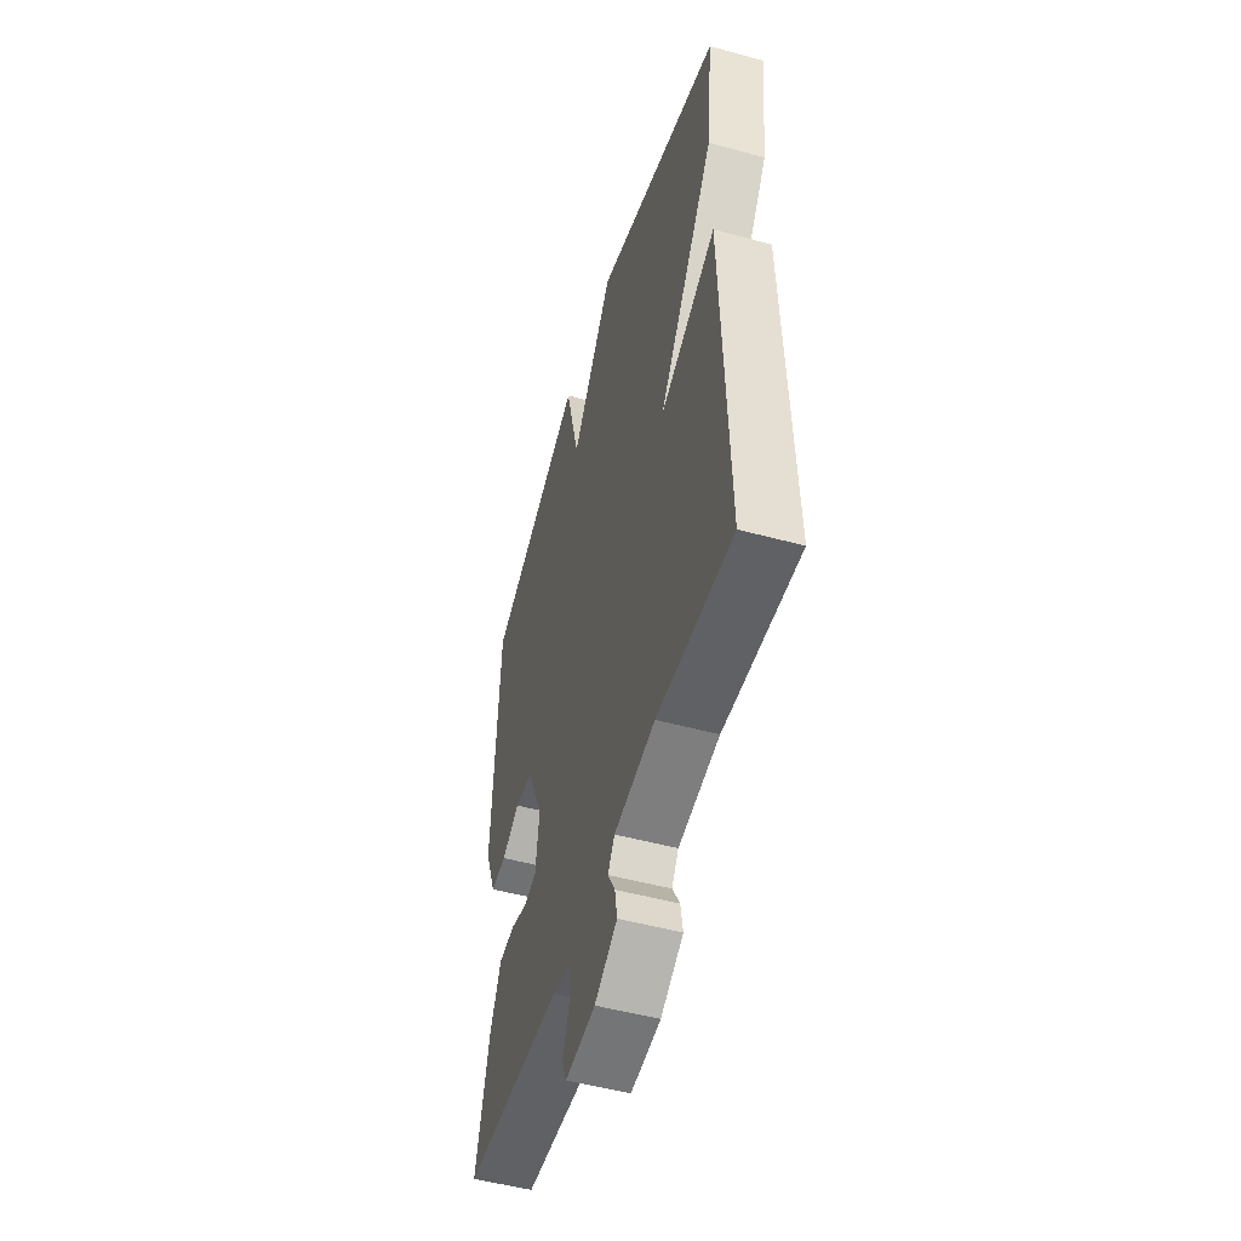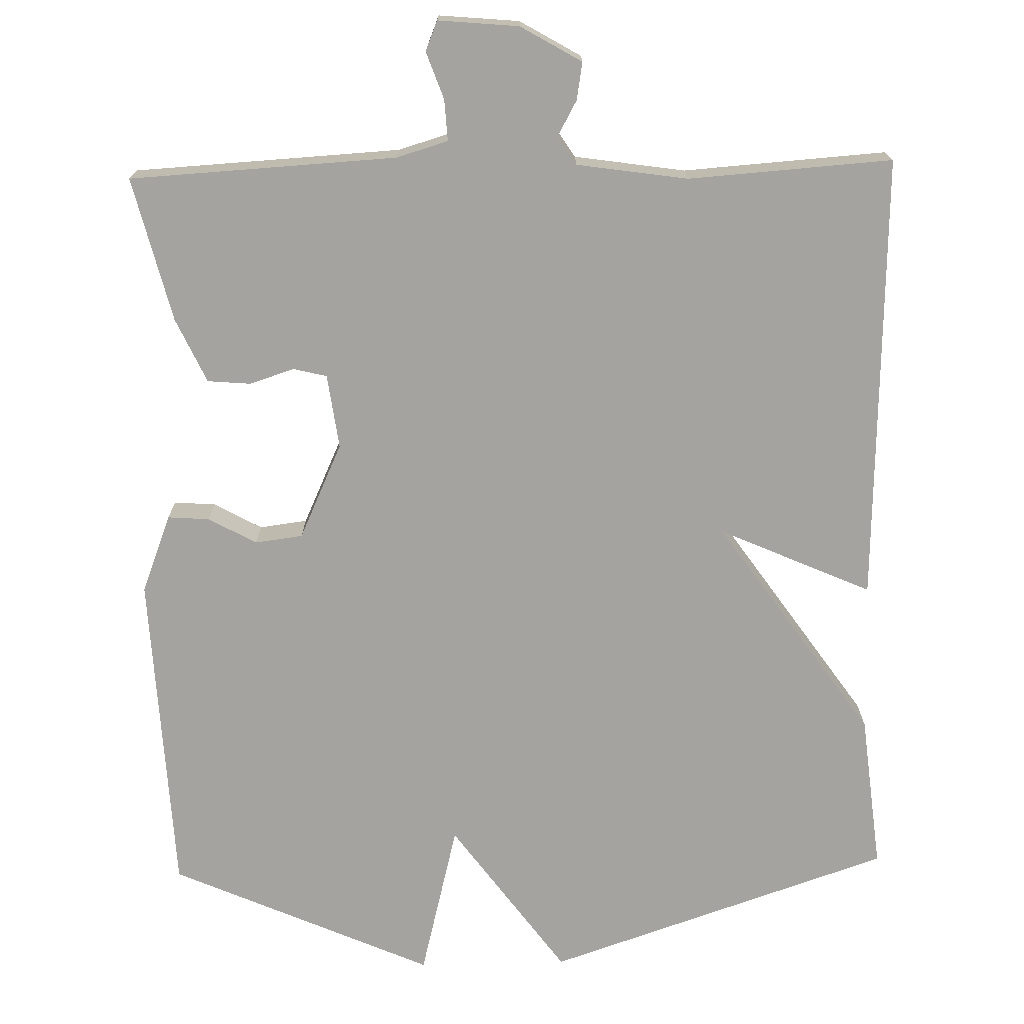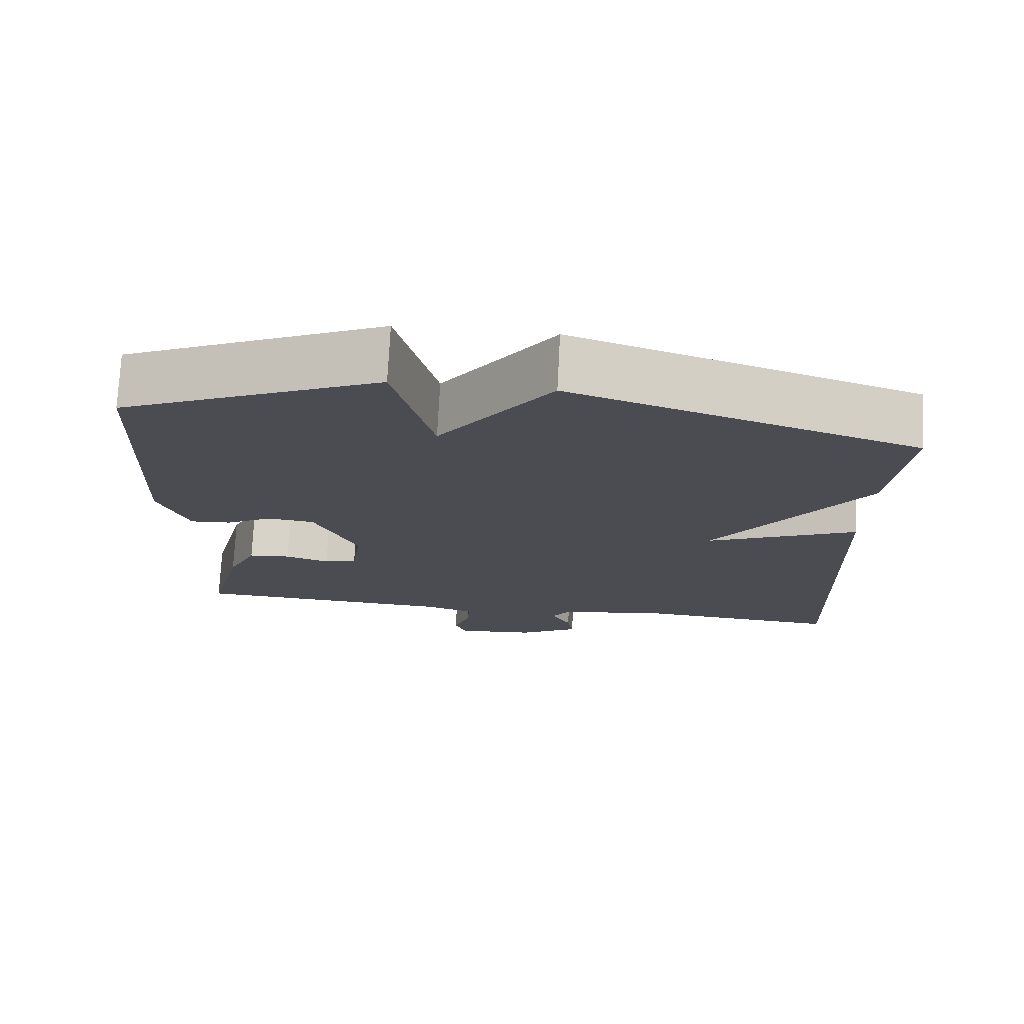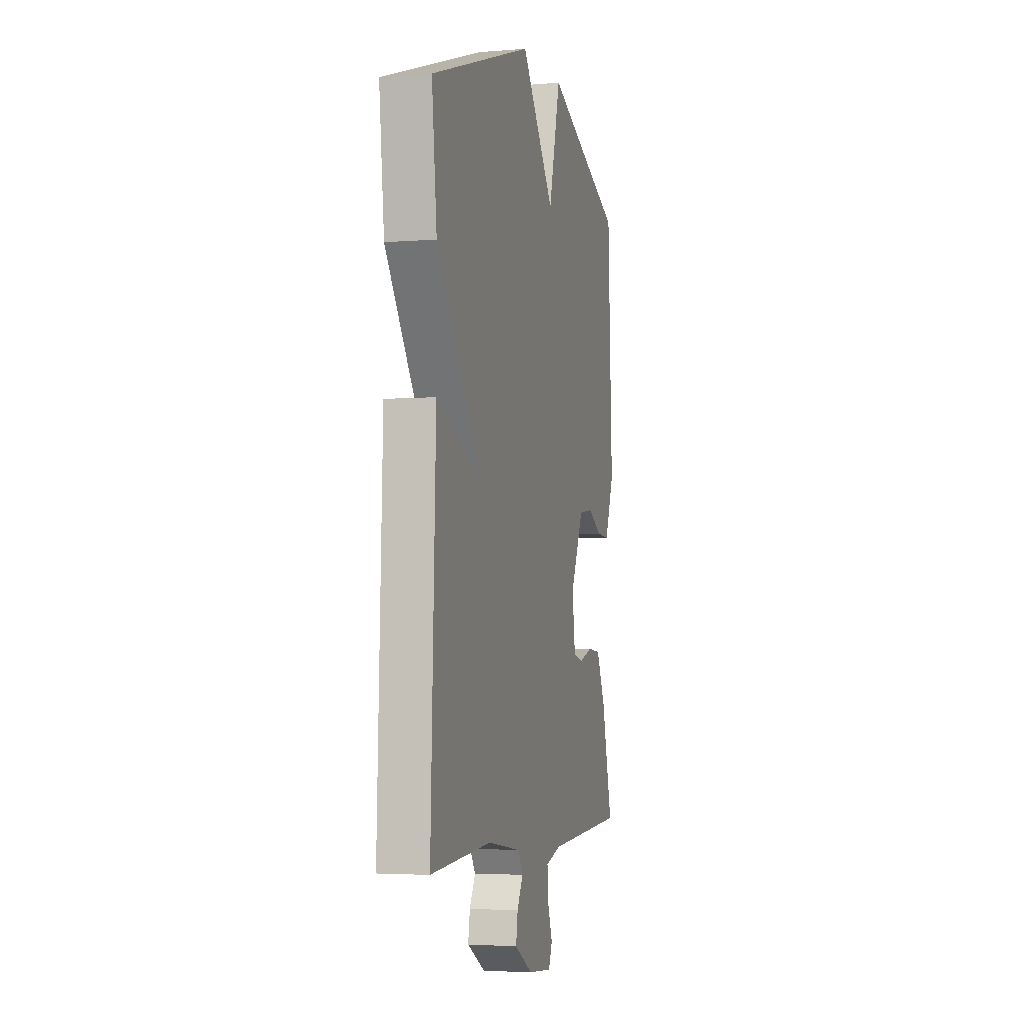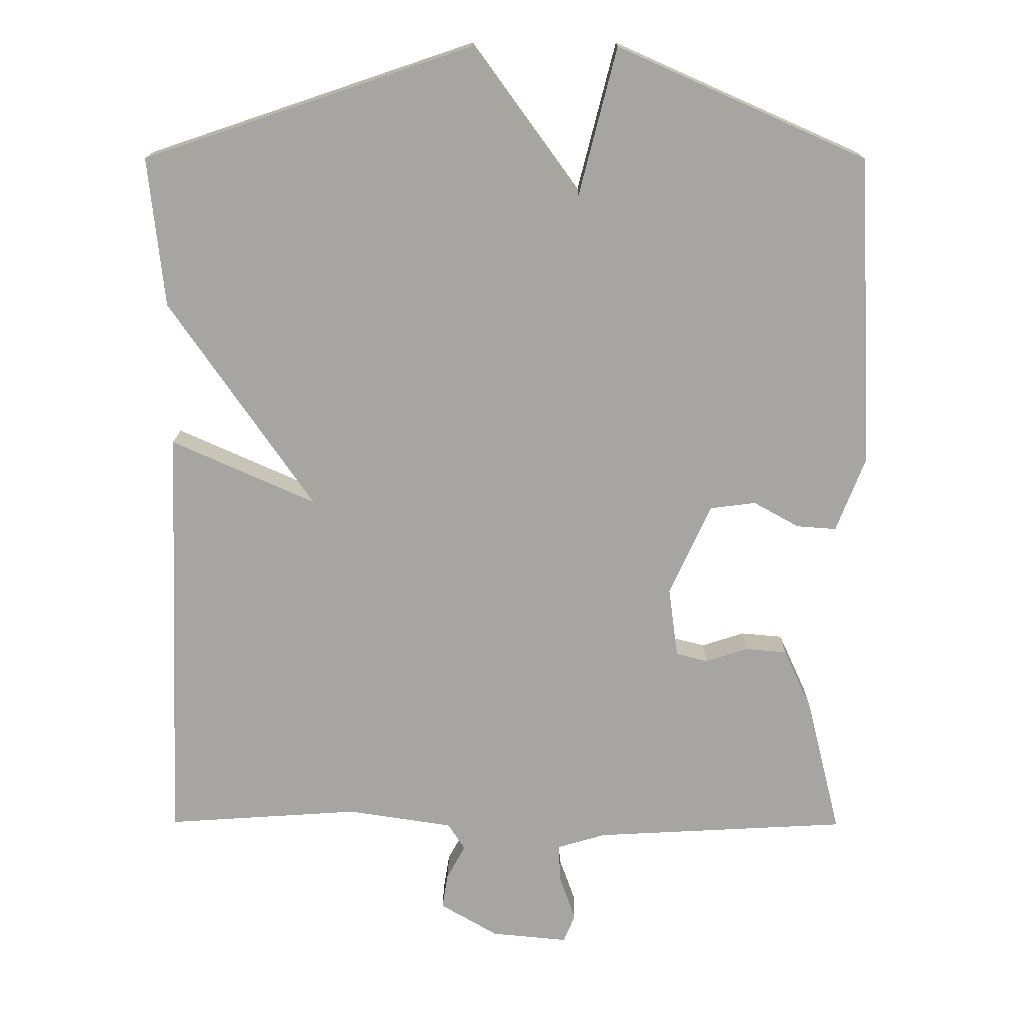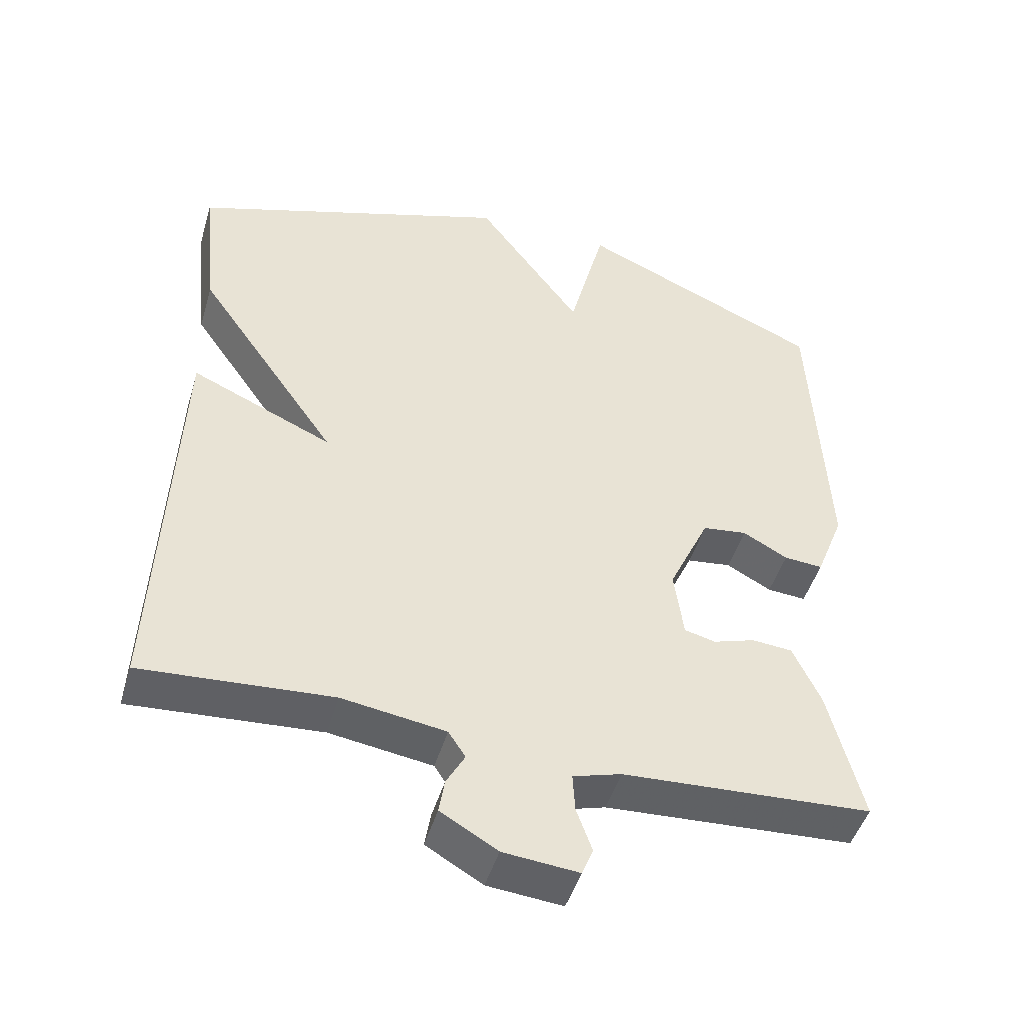
<metadata>
{"format":"obj","ext":"obj","renderer":"f3d","projection":"perspective","resolution":1024,"background":"white","views":[{"elev":-51.1,"azim":-106.5,"up":"+Z"},{"elev":-73.0,"azim":-178.6,"up":"+Y"},{"elev":74.6,"azim":-177.0,"up":"+Z"},{"elev":-3.7,"azim":-74.7,"up":"+Z"},{"elev":16.0,"azim":0.5,"up":"+Z"},{"elev":-47.3,"azim":-16.3,"up":"+Z"}]}
</metadata>
<code>
v -0.5 0.07 -0.5
v -0.478 0.07 0.093
v -0.278 0.07 0.004
v -0.478 0.07 0.293
v -0.5 0.07 0.5
v -0.045 0.07 0.653
v 0.103 0.07 0.449
v 0.155 0.07 0.653
v 0.5 0.07 0.5
v 0.52 0.07 0.068
v 0.48 0.07 -0.035
v 0.425 0.07 -0.031
v 0.362 0.07 0.004
v 0.299 0.07 -0.004
v 0.241 0.07 -0.13
v 0.254 0.07 -0.228
v 0.298 0.07 -0.239
v 0.357 0.07 -0.22
v 0.414 0.07 -0.225
v 0.453 0.07 -0.31
v 0.5 0.07 -0.5
v 0.149 0.07 -0.519
v 0.081 0.07 -0.539
v 0.084 0.07 -0.593
v 0.106 0.07 -0.655
v 0.09 0.07 -0.694
v -0.016 0.07 -0.684
v -0.096 0.07 -0.637
v -0.088 0.07 -0.588
v -0.062 0.07 -0.541
v -0.086 0.07 -0.504
v -0.232 0.07 -0.482
v -0.5 0 -0.5
v -0.478 0 0.093
v -0.278 0 0.004
v -0.478 0 0.293
v -0.5 0 0.5
v -0.045 0 0.653
v 0.103 0 0.449
v 0.155 0 0.653
v 0.5 0 0.5
v 0.52 0 0.068
v 0.48 0 -0.035
v 0.425 0 -0.031
v 0.362 0 0.004
v 0.299 0 -0.004
v 0.241 0 -0.13
v 0.254 0 -0.228
v 0.298 0 -0.239
v 0.357 0 -0.22
v 0.414 0 -0.225
v 0.453 0 -0.31
v 0.5 0 -0.5
v 0.149 0 -0.519
v 0.081 0 -0.539
v 0.084 0 -0.593
v 0.106 0 -0.655
v 0.09 0 -0.694
v -0.016 0 -0.684
v -0.096 0 -0.637
v -0.088 0 -0.588
v -0.062 0 -0.541
v -0.086 0 -0.504
v -0.232 0 -0.482
f 28 29 30
f 27 28 30
f 26 27 30
f 25 26 30
f 24 25 30
f 23 24 30 31
f 22 23 31
f 22 31 32
f 21 22 32
f 20 21 32
f 19 20 32
f 18 19 32
f 17 18 32
f 11 12 13
f 10 11 13
f 9 10 13
f 8 9 13
f 7 8 13
f 7 13 14
f 6 7 14
f 5 6 14
f 4 5 14
f 3 4 14
f 32 1 2 3
f 32 3 14 15
f 16 17 32
f 15 16 32
f 62 61 60
f 62 60 59
f 62 59 58
f 62 58 57
f 62 57 56
f 63 62 56 55
f 63 55 54
f 64 63 54
f 64 54 53
f 64 53 52
f 64 52 51
f 64 51 50
f 64 50 49
f 45 44 43
f 45 43 42
f 45 42 41
f 45 41 40
f 45 40 39
f 46 45 39
f 46 39 38
f 46 38 37
f 46 37 36
f 46 36 35
f 35 34 33 64
f 47 46 35 64
f 64 49 48
f 64 48 47
f 1 33 34 2
f 2 34 35 3
f 3 35 36 4
f 4 36 37 5
f 5 37 38 6
f 6 38 39 7
f 7 39 40 8
f 8 40 41 9
f 9 41 42 10
f 10 42 43 11
f 11 43 44 12
f 12 44 45 13
f 13 45 46 14
f 14 46 47 15
f 15 47 48 16
f 16 48 49 17
f 17 49 50 18
f 18 50 51 19
f 19 51 52 20
f 20 52 53 21
f 21 53 54 22
f 22 54 55 23
f 23 55 56 24
f 24 56 57 25
f 25 57 58 26
f 26 58 59 27
f 27 59 60 28
f 28 60 61 29
f 29 61 62 30
f 30 62 63 31
f 31 63 64 32
f 32 64 33 1

</code>
